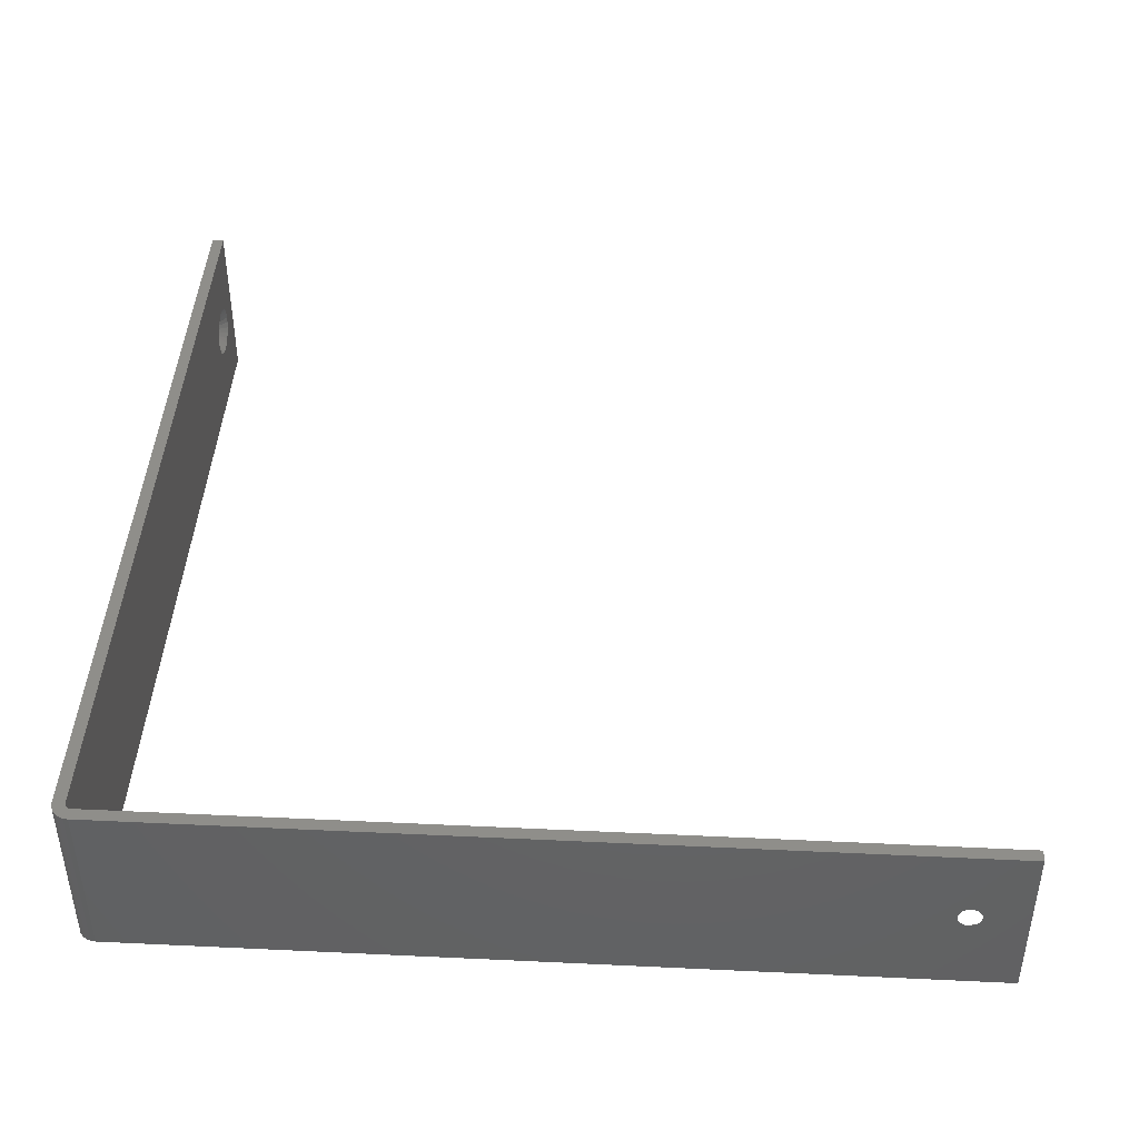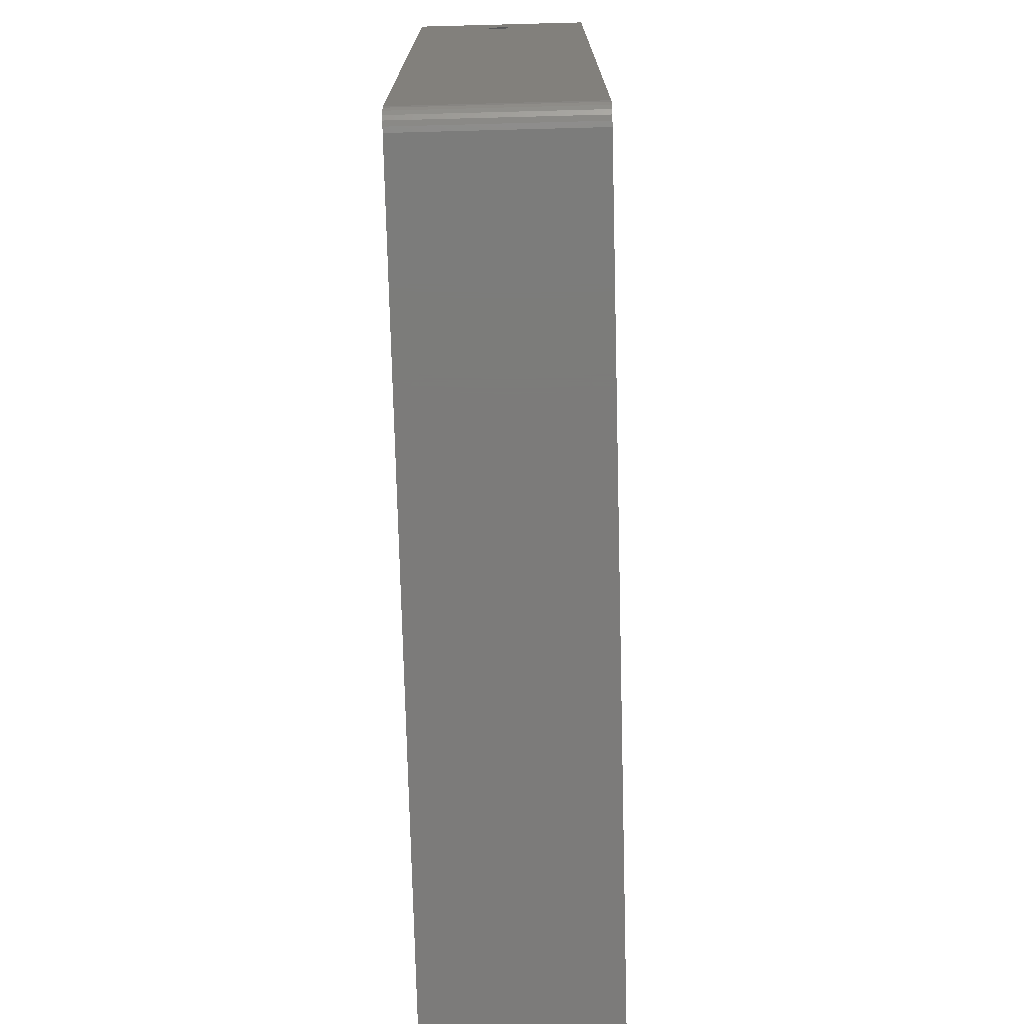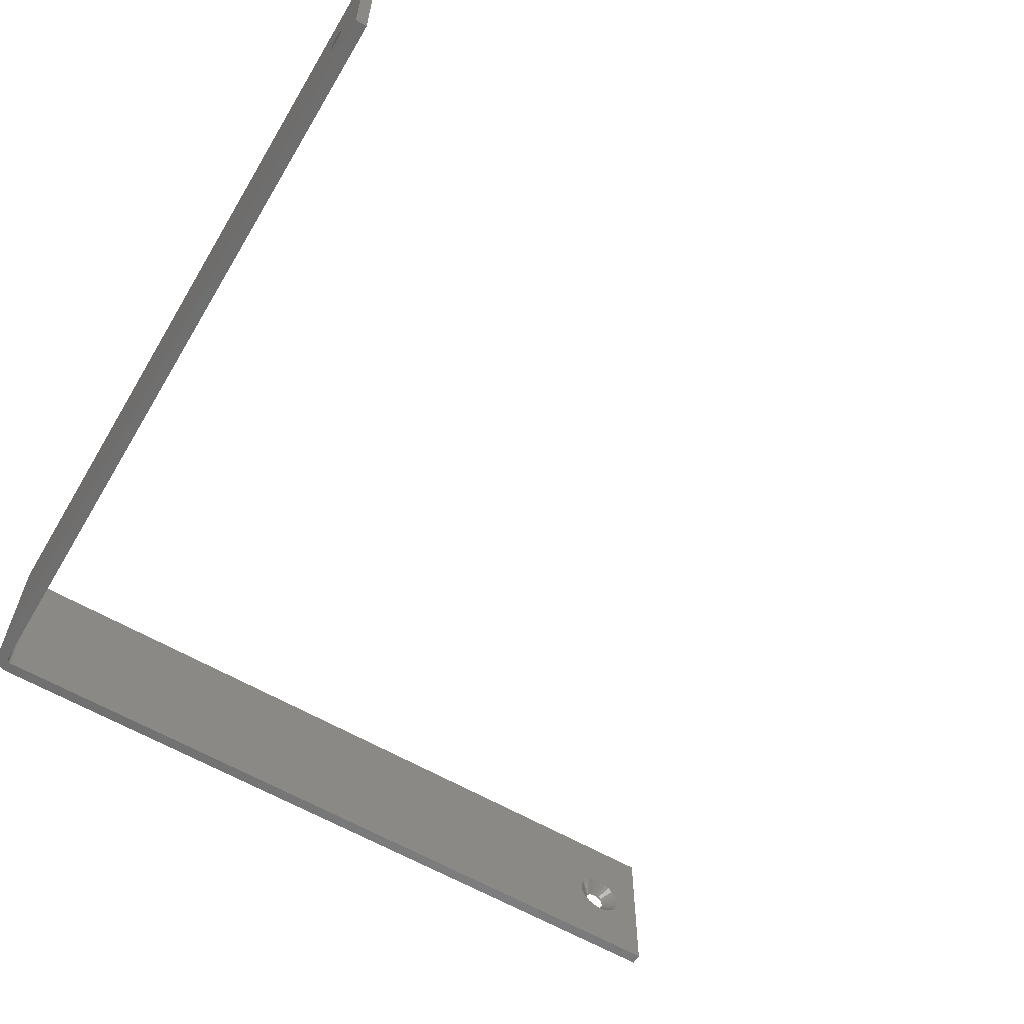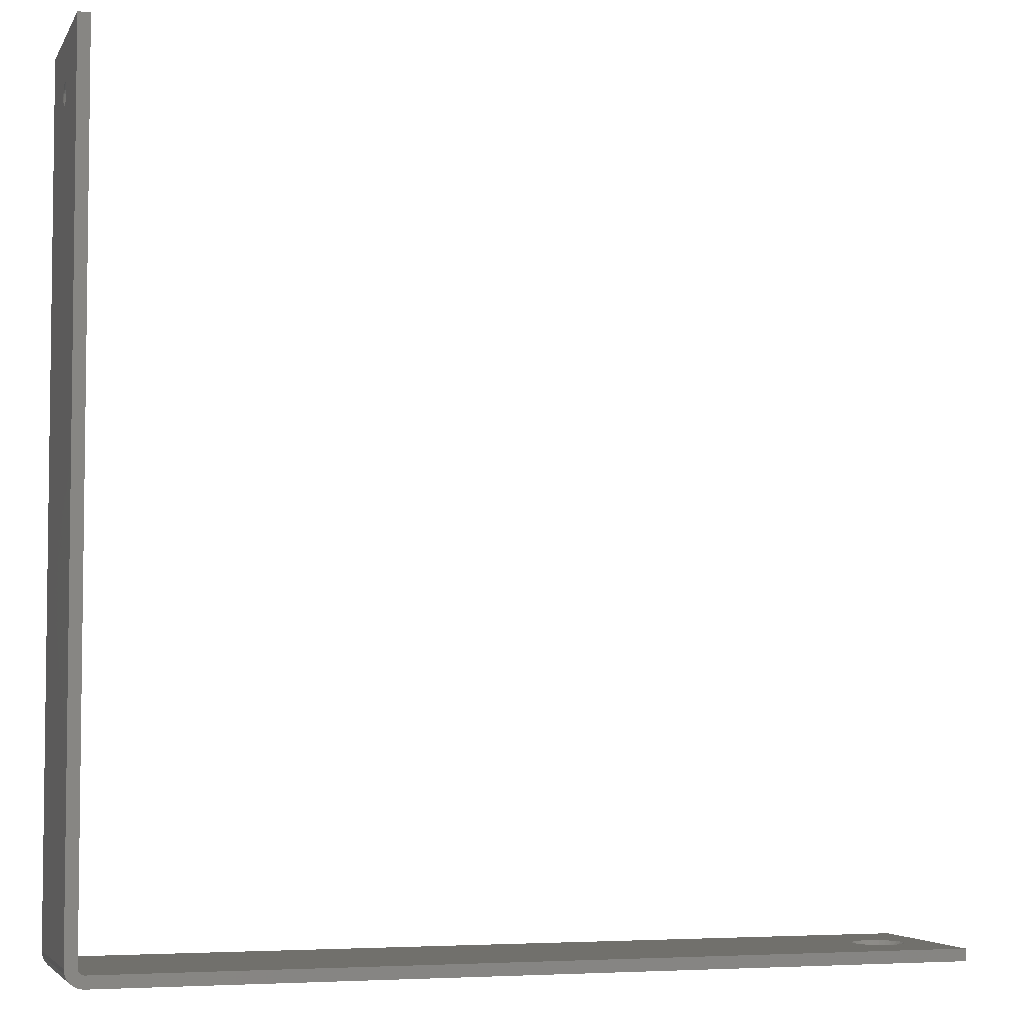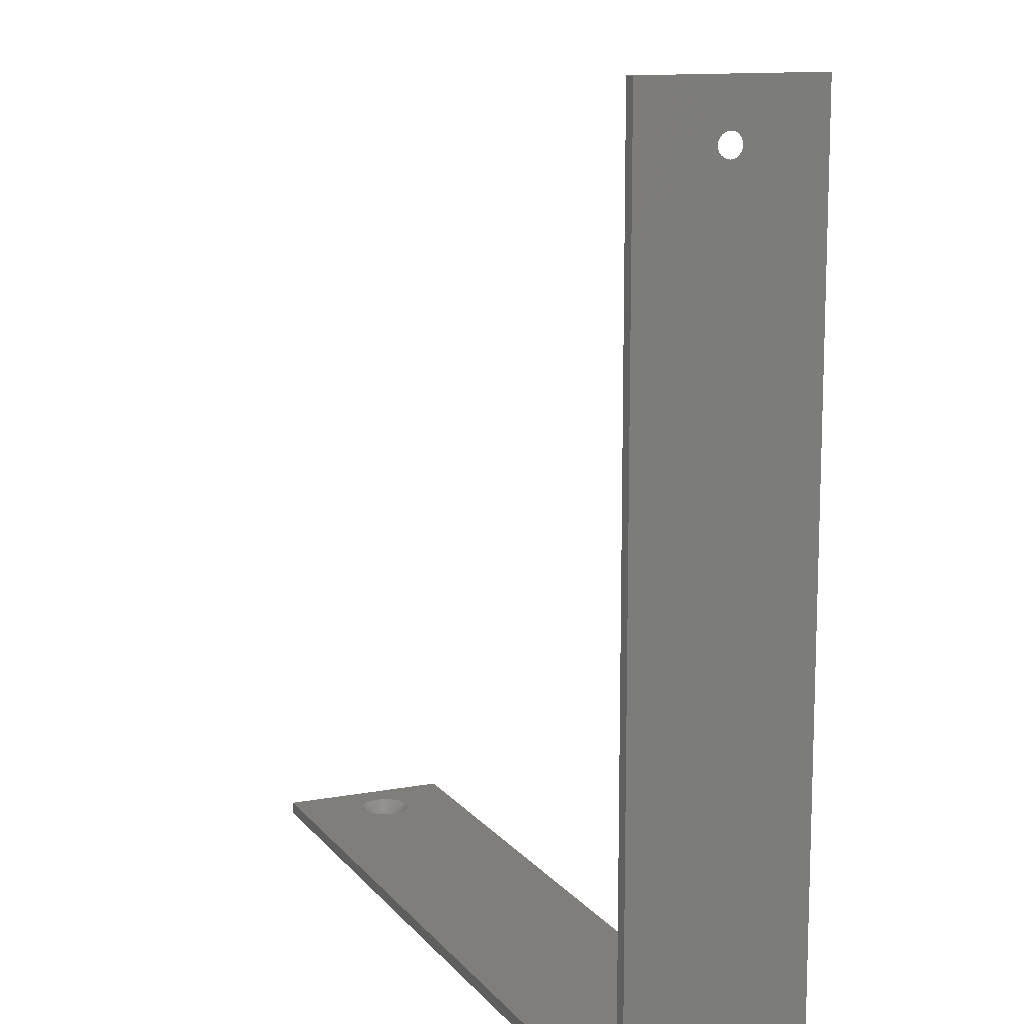
<metadata>
{"format":"stl","ext":"stl","renderer":"f3d","projection":"perspective","resolution":1024,"background":"white","views":[{"elev":43.4,"azim":3.2,"up":"+Z"},{"elev":-74.9,"azim":-88.5,"up":"+Y"},{"elev":-60.9,"azim":59.3,"up":"+Z"},{"elev":-4.6,"azim":-16.9,"up":"+Y"},{"elev":12.4,"azim":-113.3,"up":"+Y"}]}
</metadata>
<code>
# stl→obj: 215 verts, 518 faces
v -0 4.625 0.5055
v 0.006638 4.615 0.5084
v -0 4.623 0.4889
v 0.006638 4.612 0.4889
v -0 4.625 0.4722
v 0.006638 4.615 0.4693
v -0 4.632 0.4567
v 0.006638 4.622 0.4511
v -0 4.642 0.4433
v 0.006638 4.634 0.4355
v -0 4.655 0.4331
v 0.006638 4.65 0.4235
v -0 4.671 0.4266
v 0.006638 4.668 0.416
v -0 4.688 0.4244
v 0.006638 4.688 0.4134
v -0 4.704 0.4266
v 0.006638 4.707 0.416
v -0 4.72 0.4331
v 0.006638 4.725 0.4235
v -0 4.733 0.4433
v 0.006638 4.741 0.4355
v -0 4.743 0.4567
v 0.006638 4.753 0.4511
v -0 4.75 0.4722
v 0.006638 4.76 0.4693
v -0 4.752 0.4889
v 0.006638 4.763 0.4889
v -0 4.75 0.5055
v 0.006638 4.76 0.5084
v -0 4.743 0.5211
v 0.006638 4.753 0.5266
v -0 4.733 0.5344
v 0.006638 4.741 0.5422
v -0 4.72 0.5446
v 0.006638 4.725 0.5542
v -0 4.704 0.5511
v 0.006638 4.707 0.5618
v -0 4.688 0.5533
v 0.006638 4.688 0.5643
v -0 4.671 0.5511
v 0.006638 4.668 0.5618
v -0 4.655 0.5446
v 0.006638 4.65 0.5542
v -0 4.642 0.5344
v 0.006638 4.634 0.5422
v -0 4.632 0.5211
v 0.006638 4.622 0.5266
v 0.07 4.834 0.4527
v 0.07 4.839 0.4889
v 0.07 4.834 0.525
v 0.07 4.821 0.559
v 0.07 4.801 0.589
v 0.07 4.773 0.6131
v 0.07 4.741 0.6301
v 0.07 4.706 0.6388
v 0.006638 4.688 0.5644
v 0.07 4.669 0.6388
v 0.07 4.634 0.6301
v 0.07 4.602 0.6131
v 0.07 4.574 0.589
v 0.07 4.554 0.559
v 0.07 4.541 0.525
v 0.07 4.536 0.4889
v 0.07 4.541 0.4527
v 0.07 4.554 0.4187
v 0.07 4.574 0.3887
v 0.07 4.602 0.3646
v 0.07 4.634 0.3477
v 0.006638 4.668 0.4159
v 0.07 4.669 0.339
v 0.07 4.706 0.339
v 0.006638 4.707 0.4159
v 0.07 4.741 0.3477
v 0.07 4.773 0.3646
v 0.07 4.801 0.3887
v 0.07 4.821 0.4187
v 4.704 0 0.4689
v 4.707 0.006638 0.4582
v 4.688 0 0.4667
v 4.688 0.006638 0.4557
v 4.671 0 0.4689
v 4.668 0.006638 0.4582
v 4.655 0 0.4753
v 4.65 0.006638 0.4658
v 4.642 0 0.4856
v 4.634 0.006638 0.4778
v 4.632 0 0.4989
v 4.622 0.006638 0.4934
v 4.625 0 0.5145
v 4.615 0.006638 0.5116
v 4.623 0 0.5311
v 4.612 0.006638 0.5311
v 4.625 0 0.5478
v 4.615 0.006638 0.5507
v 4.632 0 0.5633
v 4.622 0.006638 0.5689
v 4.642 0 0.5767
v 4.634 0.006638 0.5845
v 4.655 0 0.5869
v 4.65 0.006638 0.5965
v 4.671 0 0.5934
v 4.668 0.006638 0.604
v 4.688 0 0.5956
v 4.688 0.006638 0.6066
v 4.704 0 0.5934
v 4.707 0.006638 0.604
v 4.72 0 0.5869
v 4.725 0.006638 0.5965
v 4.733 0 0.5767
v 4.741 0.006638 0.5845
v 4.743 0 0.5633
v 4.753 0.006638 0.5689
v 4.75 0 0.5478
v 4.76 0.006638 0.5507
v 4.752 0 0.5311
v 4.763 0.006638 0.5311
v 4.75 0 0.5145
v 4.76 0.006638 0.5116
v 4.743 0 0.4989
v 4.753 0.006638 0.4934
v 4.733 0 0.4856
v 4.741 0.006638 0.4778
v 4.72 0 0.4753
v 4.725 0.006638 0.4658
v 4.651 0.07 0.6777
v 4.688 0.07 0.6821
v 4.724 0.07 0.6777
v 4.707 0.006638 0.6041
v 4.758 0.07 0.6648
v 4.788 0.07 0.6442
v 4.812 0.07 0.6169
v 4.829 0.07 0.5847
v 4.837 0.07 0.5493
v 4.837 0.07 0.5129
v 4.829 0.07 0.4776
v 4.812 0.07 0.4454
v 4.788 0.07 0.4181
v 4.758 0.07 0.3974
v 4.724 0.07 0.3845
v 4.688 0.006638 0.4556
v 4.688 0.07 0.3801
v 4.651 0.07 0.3845
v 4.617 0.07 0.3974
v 4.587 0.07 0.4181
v 4.563 0.07 0.4454
v 4.546 0.07 0.4776
v 4.538 0.07 0.5129
v 4.538 0.07 0.5493
v 4.546 0.07 0.5847
v 4.563 0.07 0.6169
v 4.587 0.07 0.6442
v 4.617 0.07 0.6648
v 4.668 0.006638 0.6041
v 0.09594 0.07119 0
v 0.09594 0.07119 0.2
v 0.105 0.07 0
v 0.09594 0.07119 0.4
v 0.09594 0.07119 0.6
v 0.0875 0.07469 0.6
v 0.0875 0.07469 0.8
v 0.08025 0.08025 0.8
v 0.08025 0.08025 1
v 0.07469 0.0875 1
v 0.07469 0.0875 0.8
v 0.07119 0.09594 1
v 0.07119 0.09594 0.8
v 0.07 0.105 1
v 0.07119 0.09594 0.6
v 0.07119 0.09594 0.4
v 0.07469 0.0875 0.4
v 0.07469 0.0875 0.2
v 0.08025 0.08025 0.2
v 0.08025 0.08025 0
v 0.0875 0.07469 0
v 0.0875 0.07469 0.2
v 0.07469 0.0875 0
v 0.07119 0.09594 0.2
v 0.07 0.105 0
v 0.07119 0.09594 0
v 0.0875 0.07469 1
v 0.09594 0.07119 0.8
v 0.105 0.07 1
v 0.09594 0.07119 1
v 0.0875 0.07469 0.4
v 0.08025 0.08025 0.4
v 0.08025 0.08025 0.6
v 0.07469 0.0875 0.6
v 5 0.07 1
v 5 0.07 0
v 5 -0 0
v 5 -0 1
v 0.105 0 0
v 0.105 0 1
v 0 0.105 1
v 0 0.105 0
v 0.003578 0.07782 0.5
v 0.003578 0.07782 0
v 0.01407 0.0525 0.5
v 0.01407 0.0525 0
v 0.03075 0.03075 0.5
v 0.03075 0.03075 0
v 0.0525 0.01407 0.5
v 0.0525 0.01407 0
v 0.07782 0.003578 0.5
v 0.07782 0.003578 0
v 0.07782 0.003578 1
v 0.0525 0.01407 1
v 0.03075 0.03075 1
v 0.01407 0.0525 1
v 0.003578 0.07782 1
v -0 5 1
v -0 5 0
v 0.07 5 0
v 0.07 5 1
f 1 2 3
f 3 2 4
f 3 4 5
f 5 4 6
f 5 6 7
f 7 6 8
f 7 8 9
f 9 8 10
f 9 10 11
f 11 10 12
f 11 12 13
f 13 12 14
f 13 14 15
f 15 14 16
f 15 16 17
f 17 16 18
f 17 18 19
f 19 18 20
f 19 20 21
f 21 20 22
f 21 22 23
f 23 22 24
f 23 24 25
f 25 24 26
f 25 26 27
f 27 26 28
f 27 28 29
f 29 28 30
f 29 30 31
f 31 30 32
f 31 32 33
f 33 32 34
f 33 34 35
f 35 34 36
f 35 36 37
f 37 36 38
f 37 38 39
f 39 38 40
f 39 40 41
f 41 40 42
f 41 42 43
f 43 42 44
f 43 44 45
f 45 44 46
f 45 46 47
f 47 46 48
f 47 48 1
f 1 48 2
f 49 50 28
f 28 50 51
f 28 51 30
f 30 51 52
f 30 52 32
f 32 52 53
f 32 53 34
f 34 53 54
f 34 54 36
f 36 54 55
f 36 55 38
f 38 55 56
f 38 56 57
f 57 56 58
f 57 58 42
f 42 58 59
f 42 59 44
f 44 59 60
f 44 60 46
f 46 60 61
f 46 61 48
f 48 61 62
f 48 62 2
f 2 62 63
f 2 63 4
f 4 63 64
f 4 64 65
f 4 65 6
f 6 65 66
f 6 66 8
f 8 66 67
f 8 67 10
f 10 67 68
f 10 68 12
f 12 68 69
f 12 69 70
f 70 69 71
f 70 71 16
f 16 71 72
f 16 72 73
f 73 72 74
f 73 74 20
f 20 74 75
f 20 75 22
f 22 75 76
f 22 76 24
f 24 76 77
f 24 77 26
f 26 77 49
f 26 49 28
f 2 2 4
f 4 2 4
f 4 4 6
f 6 4 6
f 6 6 8
f 8 6 8
f 8 8 10
f 10 8 10
f 10 10 12
f 12 10 12
f 12 12 14
f 14 12 70
f 14 70 16
f 16 70 16
f 16 16 73
f 2 48 2
f 2 48 48
f 48 48 46
f 48 46 46
f 46 46 44
f 46 44 44
f 44 44 42
f 44 42 42
f 42 42 40
f 42 40 57
f 57 40 38
f 38 40 38
f 38 38 36
f 36 38 36
f 36 36 34
f 34 36 34
f 34 34 32
f 32 34 32
f 32 32 30
f 30 32 30
f 30 30 28
f 28 30 28
f 28 28 26
f 28 26 26
f 26 26 24
f 26 24 24
f 24 24 22
f 24 22 22
f 22 22 20
f 22 20 20
f 20 20 18
f 20 18 73
f 73 18 16
f 78 79 80
f 80 79 81
f 80 81 82
f 82 81 83
f 82 83 84
f 84 83 85
f 84 85 86
f 86 85 87
f 86 87 88
f 88 87 89
f 88 89 90
f 90 89 91
f 90 91 92
f 92 91 93
f 92 93 94
f 94 93 95
f 94 95 96
f 96 95 97
f 96 97 98
f 98 97 99
f 98 99 100
f 100 99 101
f 100 101 102
f 102 101 103
f 102 103 104
f 104 103 105
f 104 105 106
f 106 105 107
f 106 107 108
f 108 107 109
f 108 109 110
f 110 109 111
f 110 111 112
f 112 111 113
f 112 113 114
f 114 113 115
f 114 115 116
f 116 115 117
f 116 117 118
f 118 117 119
f 118 119 120
f 120 119 121
f 120 121 122
f 122 121 123
f 122 123 124
f 124 123 125
f 124 125 78
f 78 125 79
f 126 127 105
f 105 127 128
f 105 128 129
f 129 128 130
f 129 130 109
f 109 130 131
f 109 131 111
f 111 131 132
f 111 132 113
f 113 132 133
f 113 133 115
f 115 133 134
f 115 134 117
f 117 134 135
f 117 135 119
f 119 135 136
f 119 136 121
f 121 136 137
f 121 137 123
f 123 137 138
f 123 138 125
f 125 138 139
f 125 139 79
f 79 139 140
f 79 140 141
f 141 140 142
f 141 142 143
f 141 143 83
f 83 143 144
f 83 144 85
f 85 144 145
f 85 145 87
f 87 145 146
f 87 146 89
f 89 146 147
f 89 147 91
f 91 147 148
f 91 148 93
f 93 148 149
f 93 149 95
f 95 149 150
f 95 150 97
f 97 150 151
f 97 151 99
f 99 151 152
f 99 152 101
f 101 152 153
f 101 153 154
f 154 153 126
f 154 126 105
f 79 79 81
f 81 79 141
f 81 141 83
f 83 141 83
f 83 83 85
f 85 83 85
f 85 85 87
f 87 85 87
f 87 87 89
f 89 87 89
f 89 89 91
f 91 89 91
f 91 91 93
f 93 91 93
f 93 93 95
f 79 125 79
f 79 125 125
f 125 125 123
f 125 123 123
f 123 123 121
f 123 121 121
f 121 121 119
f 121 119 119
f 119 119 117
f 119 117 117
f 117 117 115
f 115 117 115
f 115 115 113
f 113 115 113
f 113 113 111
f 111 113 111
f 111 111 109
f 109 111 109
f 109 109 129
f 129 109 107
f 129 107 105
f 105 107 105
f 105 105 103
f 105 103 154
f 154 103 101
f 154 101 101
f 101 101 99
f 101 99 99
f 99 99 97
f 99 97 97
f 97 97 95
f 97 95 95
f 95 95 93
f 155 156 157
f 157 156 158
f 157 158 159
f 159 158 160
f 159 160 161
f 161 160 162
f 161 162 163
f 163 162 164
f 164 162 165
f 164 165 166
f 166 165 167
f 166 167 168
f 168 167 169
f 168 169 170
f 170 169 171
f 170 171 172
f 172 171 173
f 172 173 174
f 174 173 175
f 175 173 176
f 175 176 155
f 155 176 156
f 174 177 172
f 172 177 178
f 172 178 170
f 170 178 179
f 170 179 168
f 177 180 178
f 178 180 179
f 163 181 161
f 161 181 182
f 161 182 159
f 159 182 183
f 159 183 157
f 181 184 182
f 182 184 183
f 158 156 185
f 185 156 176
f 185 176 186
f 186 176 173
f 186 173 171
f 158 185 160
f 160 185 187
f 160 187 162
f 162 187 165
f 187 185 186
f 187 186 188
f 188 186 171
f 188 171 169
f 167 165 188
f 188 165 187
f 167 188 169
f 128 127 189
f 189 127 126
f 189 126 183
f 183 126 153
f 183 153 152
f 152 151 183
f 183 151 150
f 183 150 149
f 149 148 183
f 183 148 157
f 157 148 147
f 157 147 146
f 146 145 157
f 157 145 144
f 157 144 143
f 157 143 190
f 190 143 142
f 190 142 140
f 140 139 190
f 190 139 138
f 190 138 137
f 137 136 190
f 190 136 135
f 190 135 189
f 189 135 134
f 189 134 133
f 133 132 189
f 189 132 131
f 189 131 130
f 130 128 189
f 191 190 192
f 192 190 189
f 78 80 191
f 191 80 82
f 191 82 193
f 193 82 84
f 193 84 86
f 86 88 193
f 193 88 90
f 193 90 194
f 194 90 92
f 194 92 94
f 94 96 194
f 194 96 98
f 194 98 100
f 100 102 194
f 194 102 192
f 192 102 104
f 192 104 106
f 106 108 192
f 192 108 110
f 192 110 112
f 112 114 192
f 192 114 116
f 192 116 191
f 191 116 118
f 191 118 120
f 120 122 191
f 191 122 124
f 191 124 78
f 195 196 197
f 197 196 198
f 197 198 199
f 199 198 200
f 199 200 201
f 201 200 202
f 201 202 203
f 203 202 204
f 203 204 205
f 205 204 206
f 205 206 193
f 193 194 205
f 205 194 207
f 205 207 203
f 203 207 208
f 203 208 201
f 201 208 209
f 201 209 199
f 199 209 210
f 199 210 197
f 197 210 211
f 197 211 195
f 5 196 3
f 3 196 195
f 3 195 1
f 1 195 47
f 47 195 45
f 45 195 43
f 43 195 41
f 41 195 212
f 41 212 39
f 39 212 37
f 37 212 35
f 35 212 33
f 33 212 31
f 31 212 29
f 29 212 27
f 27 212 213
f 27 213 25
f 25 213 23
f 23 213 21
f 21 213 19
f 19 213 17
f 17 213 15
f 15 213 13
f 13 213 196
f 13 196 11
f 11 196 9
f 9 196 7
f 7 196 5
f 214 213 215
f 215 213 212
f 49 214 50
f 50 214 215
f 50 215 51
f 51 215 52
f 52 215 53
f 53 215 54
f 54 215 55
f 55 215 56
f 56 215 58
f 58 215 59
f 59 215 168
f 59 168 60
f 60 168 61
f 61 168 62
f 62 168 63
f 63 168 64
f 64 168 179
f 64 179 65
f 65 179 66
f 66 179 67
f 67 179 68
f 68 179 69
f 69 179 214
f 69 214 71
f 71 214 72
f 72 214 74
f 74 214 75
f 75 214 76
f 76 214 77
f 77 214 49
f 215 212 168
f 168 212 195
f 168 195 166
f 166 195 211
f 166 211 164
f 164 211 210
f 164 210 163
f 163 210 209
f 163 209 181
f 181 209 208
f 181 208 184
f 184 208 207
f 184 207 183
f 183 207 194
f 183 194 192
f 192 189 183
f 213 214 196
f 196 214 179
f 196 179 198
f 198 179 180
f 198 180 177
f 198 177 200
f 200 177 174
f 200 174 202
f 202 174 175
f 202 175 204
f 204 175 155
f 204 155 206
f 206 155 157
f 206 157 193
f 193 157 191
f 191 157 190

</code>
